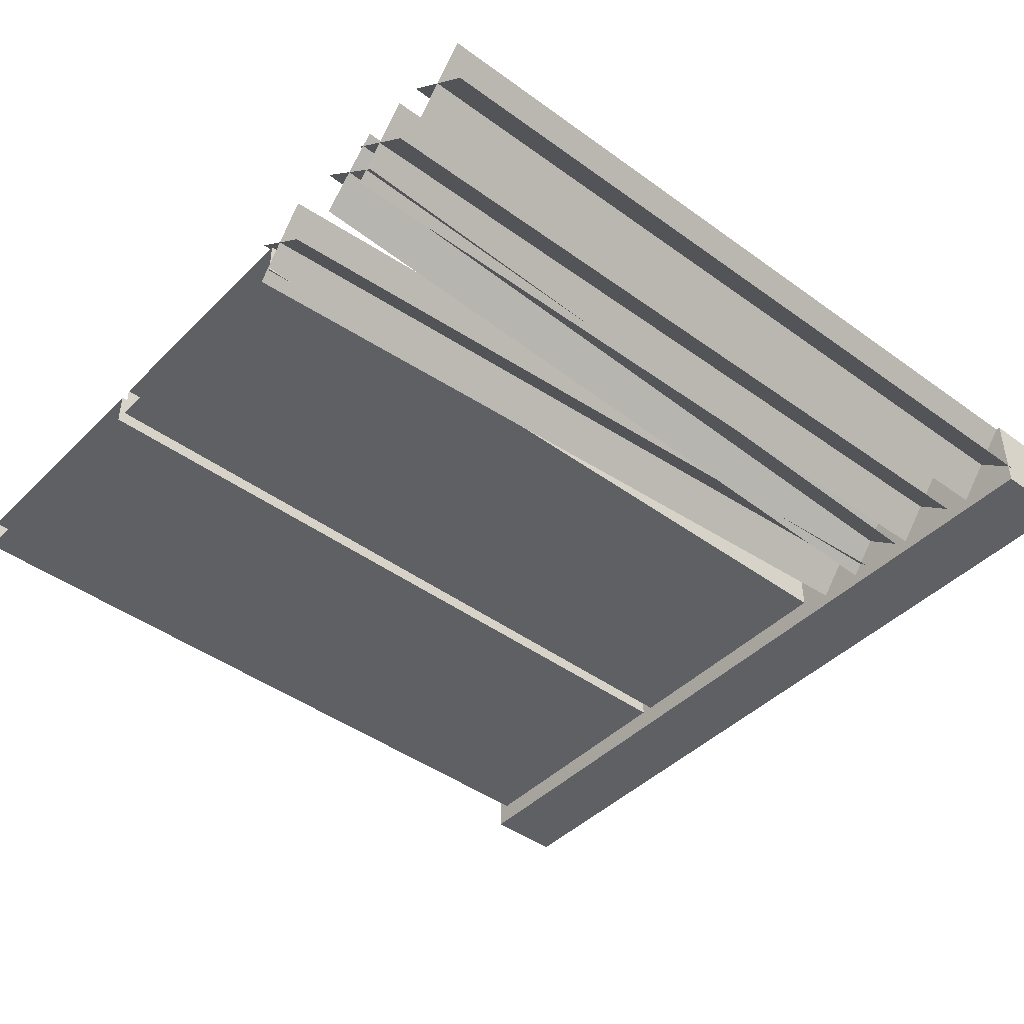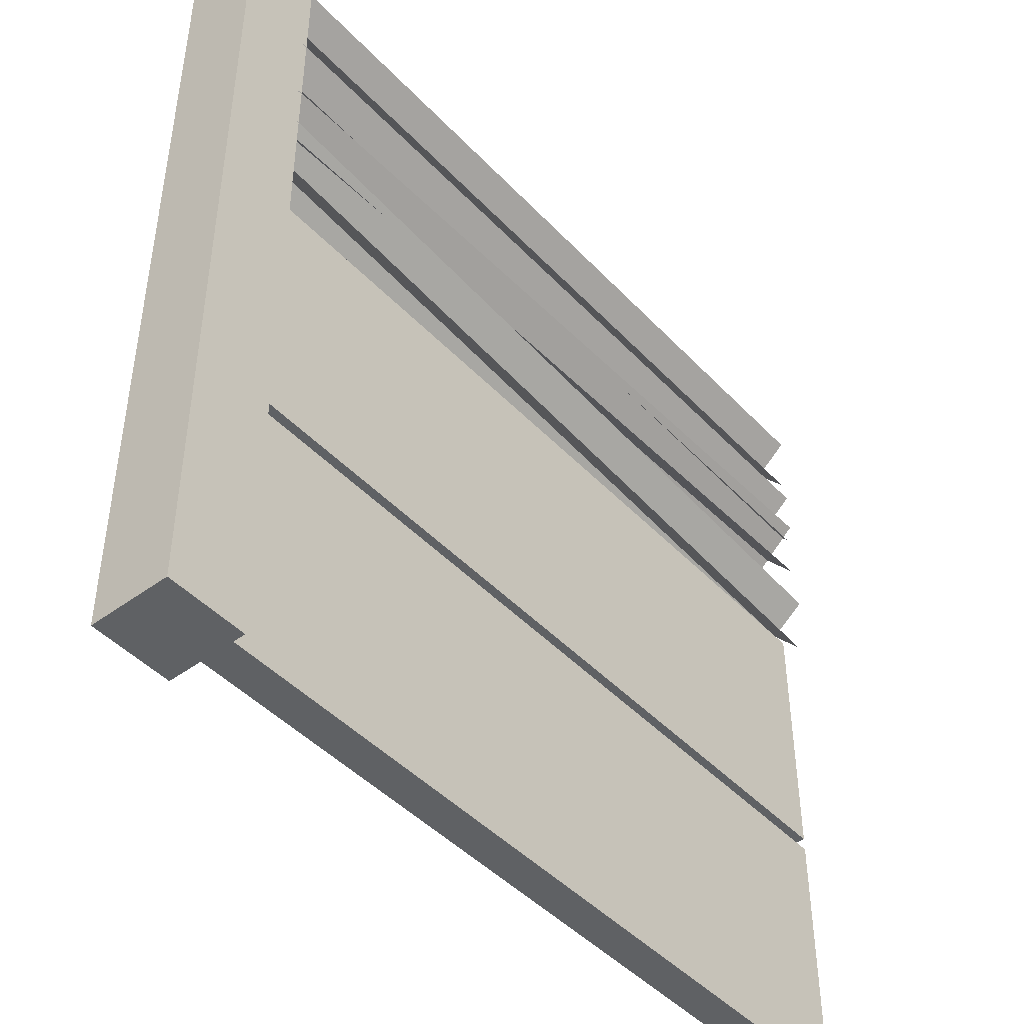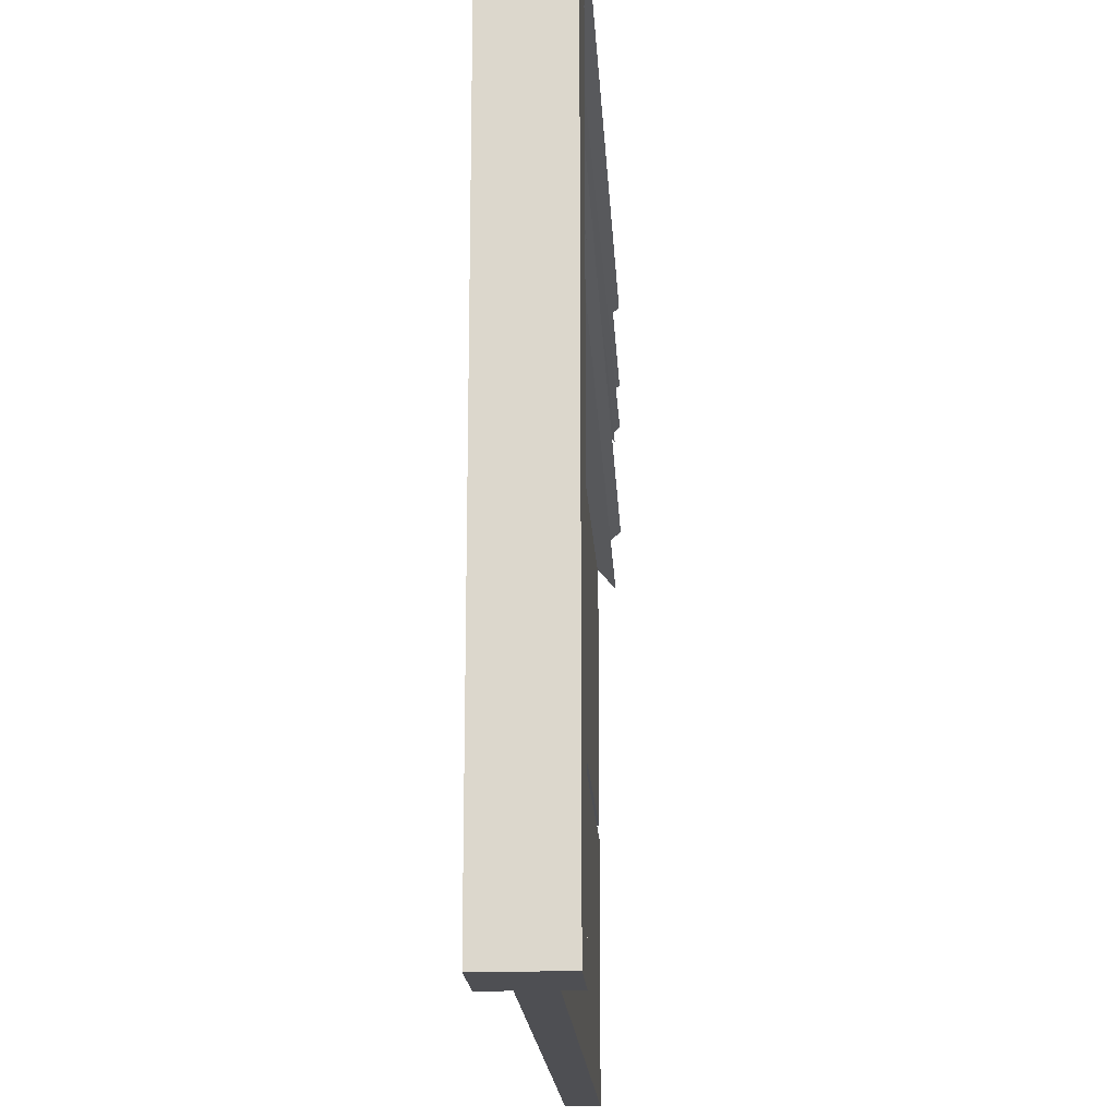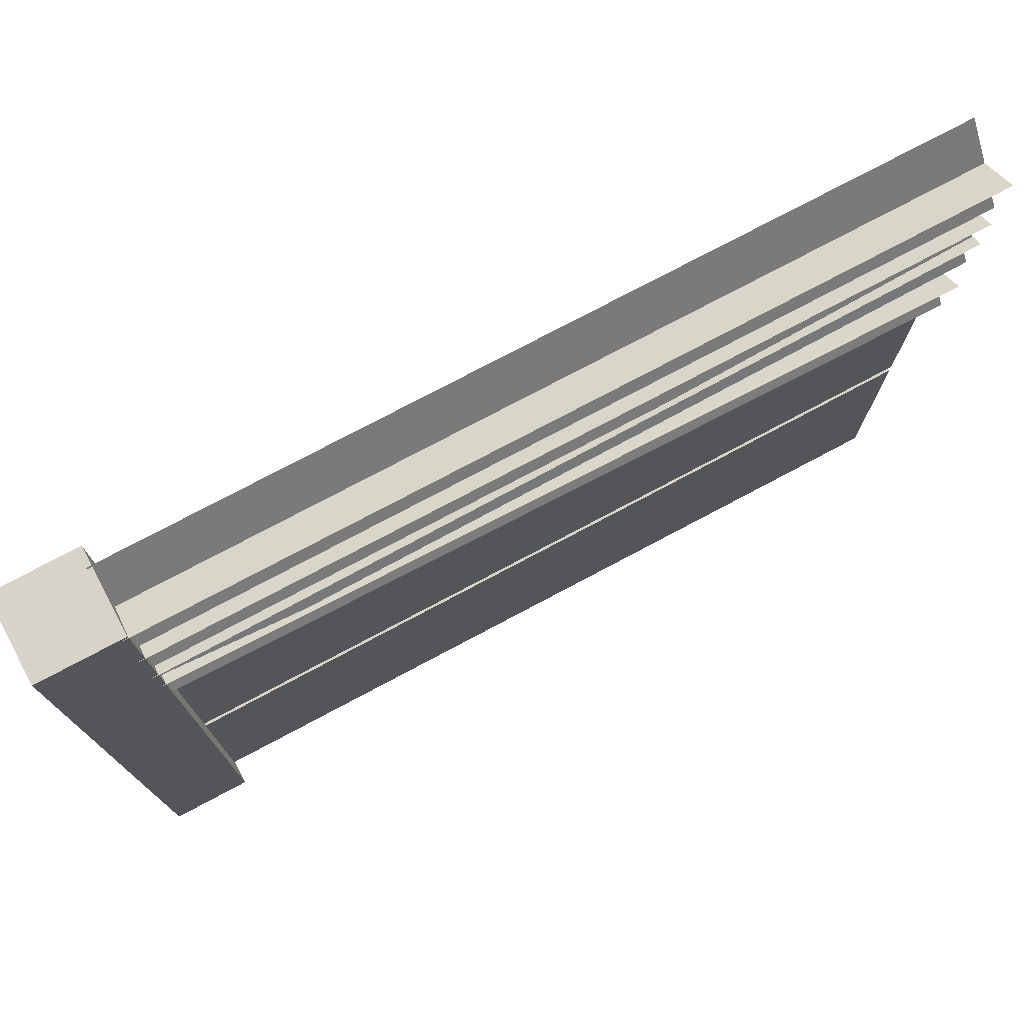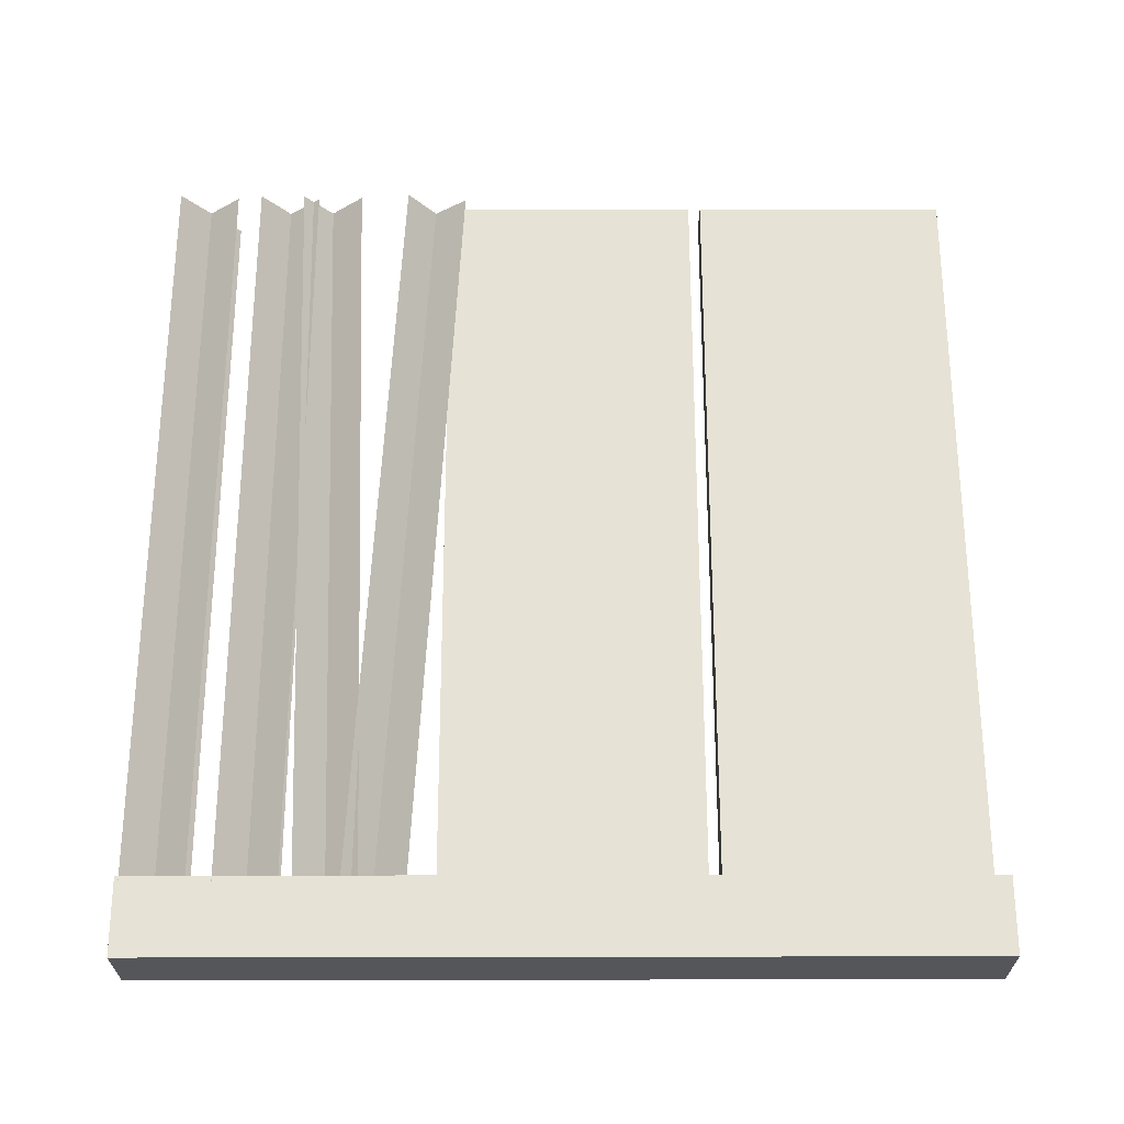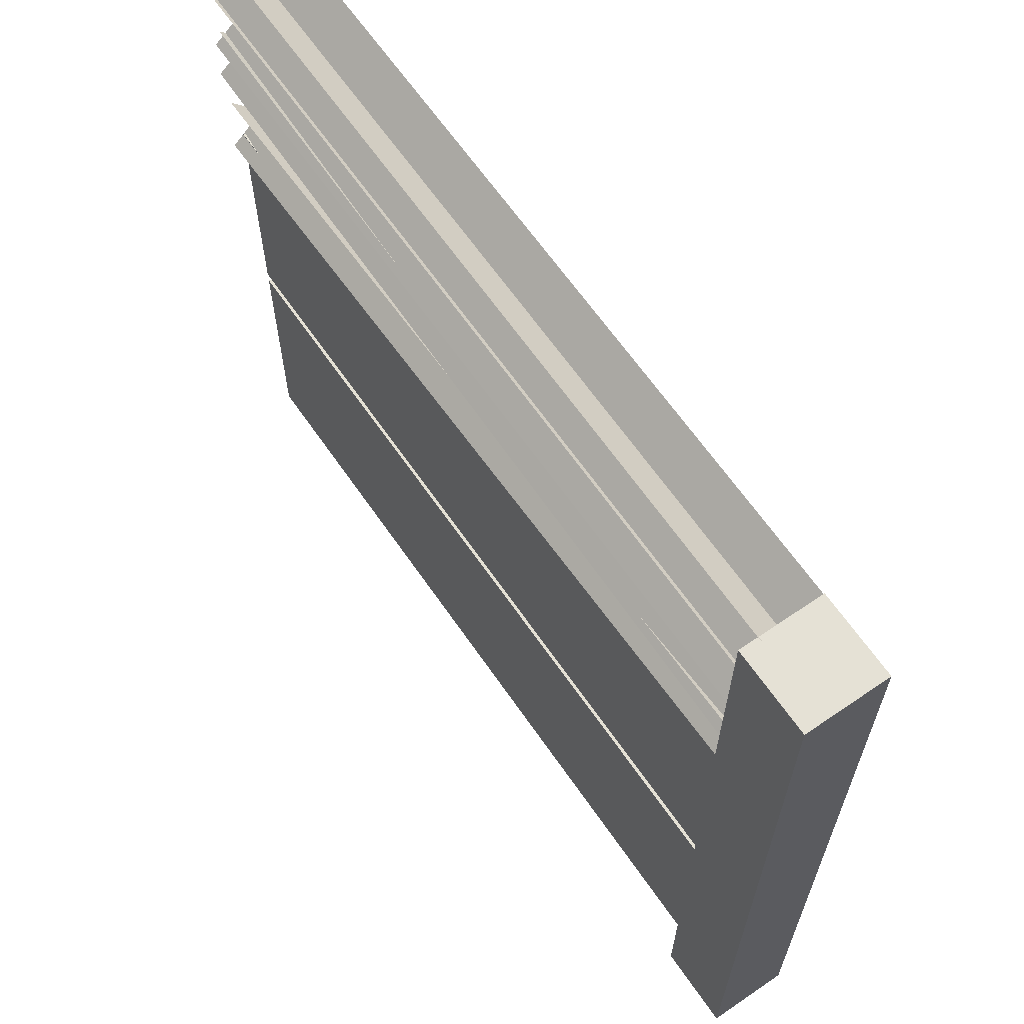
<metadata>
{"format":"obj","ext":"obj","renderer":"f3d","projection":"perspective","resolution":1024,"background":"white","views":[{"elev":-43.7,"azim":139.2,"up":"+Z"},{"elev":-45.7,"azim":-49.7,"up":"+Y"},{"elev":-18.1,"azim":-86.8,"up":"+Y"},{"elev":76.5,"azim":-28.0,"up":"+Y"},{"elev":64.3,"azim":-90.1,"up":"+Z"},{"elev":65.0,"azim":-124.6,"up":"+Y"}]}
</metadata>
<code>
v 0.09332 0.6428 0.03995
v 1.907 0.02937 0.03995
v 0.09332 0.02937 0.03995
v 1.907 0.6428 0.03995
v 0.09332 0.6428 -0.03996
v 1.907 0.6428 0.03995
v 0.09332 0.6428 0.03995
v 1.907 0.6428 -0.03996
v 0.09332 0.02937 -0.03996
v 1.907 0.6428 -0.03996
v 0.09332 0.6428 -0.03996
v 1.907 0.02937 -0.03996
v 0.09332 0.02937 0.03995
v 1.907 0.02937 -0.03996
v 0.09332 0.02937 -0.03996
v 1.907 0.02937 0.03995
v 0.09332 1.286 0.03995
v 1.907 0.6724 0.03995
v 0.09332 0.6724 0.03995
v 1.907 1.286 0.03995
v 0.09332 1.286 -0.03996
v 1.907 1.286 0.03995
v 0.09332 1.286 0.03995
v 1.907 1.286 -0.03996
v 0.09332 0.6724 -0.03996
v 1.907 1.286 -0.03996
v 0.09332 1.286 -0.03996
v 1.907 0.6724 -0.03996
v 0.09332 0.6724 0.03995
v 1.907 0.6724 -0.03996
v 0.09332 0.6724 -0.03996
v 1.907 0.6724 0.03995
v 0.09332 -6.177e-09 -0.09333
v -0.09334 -6.177e-09 0.09332
v 0.09332 -6.177e-09 0.09332
v -0.09334 -6.177e-09 -0.09333
v 0.09332 2 -0.09333
v -0.09334 2 0.09332
v -0.09334 2 -0.09333
v 0.09332 2 0.09332
v 0.09332 2 0.09332
v -0.09334 -6.177e-09 0.09332
v -0.09334 2 0.09332
v 0.09332 -6.177e-09 0.09332
v 0.09332 2 -0.09333
v 0.09332 -6.177e-09 0.09332
v 0.09332 2 0.09332
v 0.09332 -6.177e-09 -0.09333
v -0.09334 2 -0.09333
v 0.09332 -6.177e-09 -0.09333
v 0.09332 2 -0.09333
v -0.09334 -6.177e-09 -0.09333
v -0.09334 2 0.09332
v -0.09334 -6.177e-09 -0.09333
v -0.09334 2 -0.09333
v -0.09334 -6.177e-09 0.09332
v 1.912 1.785 -0.05202
v 0.07978 1.637 0.08169
v 1.911 1.625 0.08169
v 0.08112 1.796 -0.05203
v 1.911 1.638 -0.06485
v 0.0807 1.783 0.09451
v 0.08021 1.649 -0.06485
v 1.912 1.772 0.09451
v 1.912 1.785 -0.05202
v 0.07978 1.637 0.08169
v 0.08112 1.796 -0.05203
v 1.911 1.625 0.08169
v 1.911 1.638 -0.06485
v 0.0807 1.783 0.09451
v 1.912 1.772 0.09451
v 0.08021 1.649 -0.06485
v 1.914 1.992 -0.05202
v 0.08167 1.844 0.08169
v 1.913 1.833 0.08169
v 0.08302 2.003 -0.05202
v 1.913 1.846 -0.06485
v 0.08259 1.991 0.09451
v 0.0821 1.857 -0.06485
v 1.914 1.979 0.09451
v 1.914 1.992 -0.05202
v 0.08167 1.844 0.08169
v 0.08302 2.003 -0.05202
v 1.913 1.833 0.08169
v 1.913 1.846 -0.06485
v 0.08259 1.991 0.09451
v 1.914 1.979 0.09451
v 0.0821 1.857 -0.06485
v 1.91 1.675 -0.05202
v 0.08506 1.458 0.08169
v 1.915 1.516 0.08169
v 0.08051 1.617 -0.05202
v 1.915 1.529 -0.06485
v 0.08056 1.604 0.09451
v 0.08501 1.471 -0.06485
v 1.911 1.662 0.09451
v 1.91 1.675 -0.05202
v 0.08506 1.458 0.08169
v 0.08051 1.617 -0.05202
v 1.915 1.516 0.08169
v 1.915 1.529 -0.06485
v 0.08056 1.604 0.09451
v 1.911 1.662 0.09451
v 0.08501 1.471 -0.06485
v 1.916 1.407 -0.05202
v 0.07917 1.351 0.08169
v 1.908 1.248 0.08169
v 0.0883 1.51 -0.05202
v 1.908 1.261 -0.06485
v 0.08725 1.497 0.09451
v 0.08022 1.363 -0.06485
v 1.916 1.394 0.0945
v 1.916 1.407 -0.05202
v 0.07917 1.351 0.08169
v 0.0883 1.51 -0.05202
v 1.908 1.248 0.08169
v 1.908 1.261 -0.06485
v 0.08725 1.497 0.09451
v 1.916 1.394 0.0945
v 0.08022 1.363 -0.06485
g fence_concrete_A_16_11263_33
f 1 3 2
f 2 4 1
f 5 7 6
f 6 8 5
f 9 11 10
f 10 12 9
f 13 15 14
f 14 16 13
f 17 19 18
f 18 20 17
f 21 23 22
f 22 24 21
f 25 27 26
f 26 28 25
f 29 31 30
f 30 32 29
f 33 35 34
f 34 36 33
f 37 39 38
f 38 40 37
f 41 43 42
f 42 44 41
f 45 47 46
f 46 48 45
f 49 51 50
f 50 52 49
f 53 55 54
f 54 56 53
f 57 59 58
f 58 60 57
f 61 63 62
f 62 64 61
f 65 67 66
f 66 68 65
f 69 71 70
f 70 72 69
f 73 75 74
f 74 76 73
f 77 79 78
f 78 80 77
f 81 83 82
f 82 84 81
f 85 87 86
f 86 88 85
f 89 91 90
f 90 92 89
f 93 95 94
f 94 96 93
f 97 99 98
f 98 100 97
f 101 103 102
f 102 104 101
f 105 107 106
f 106 108 105
f 109 111 110
f 110 112 109
f 113 115 114
f 114 116 113
f 117 119 118
f 118 120 117

</code>
